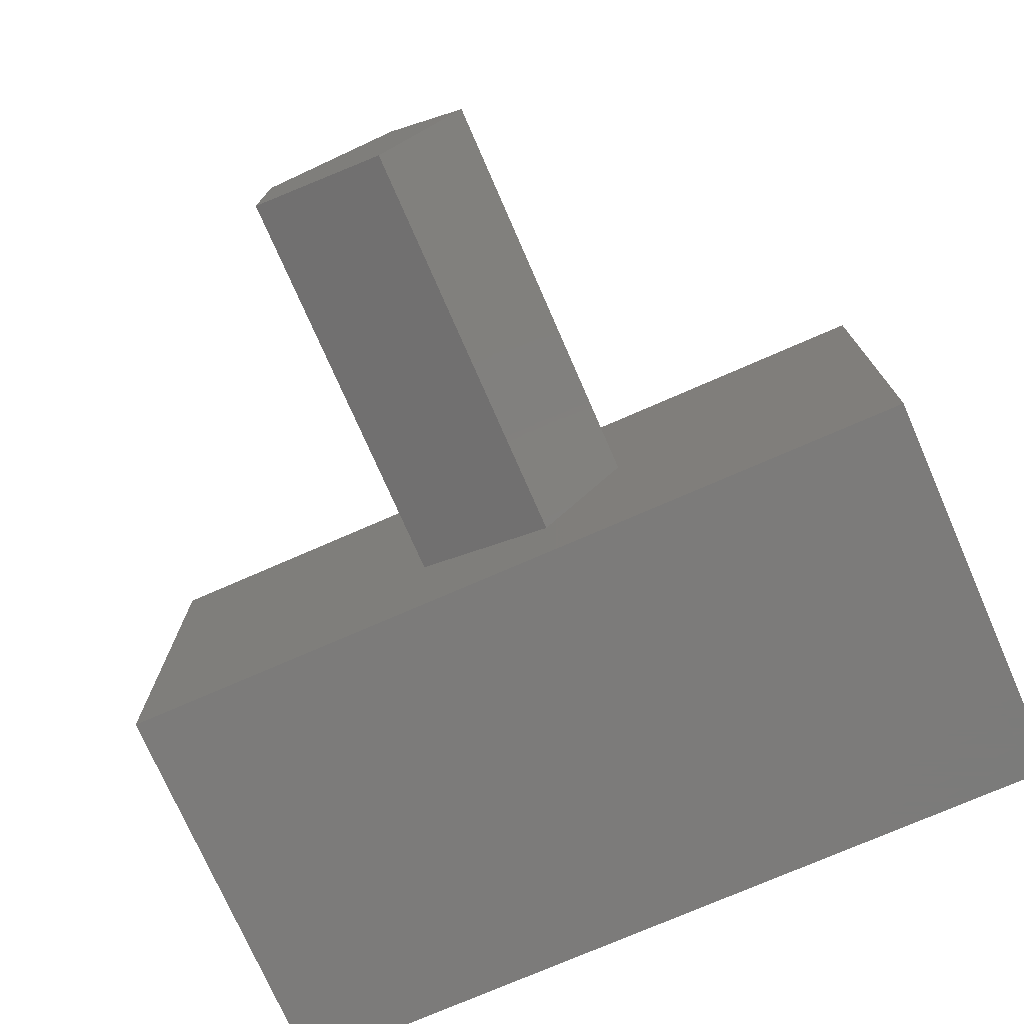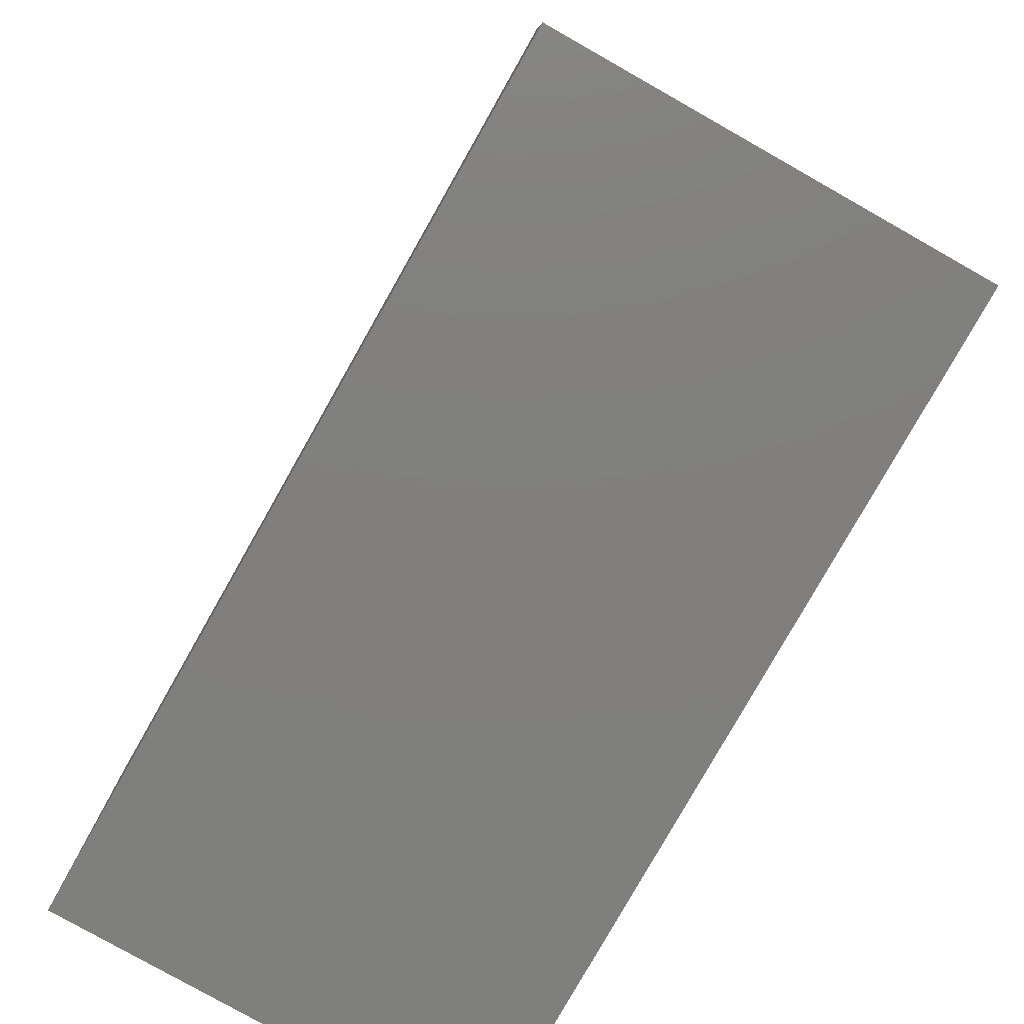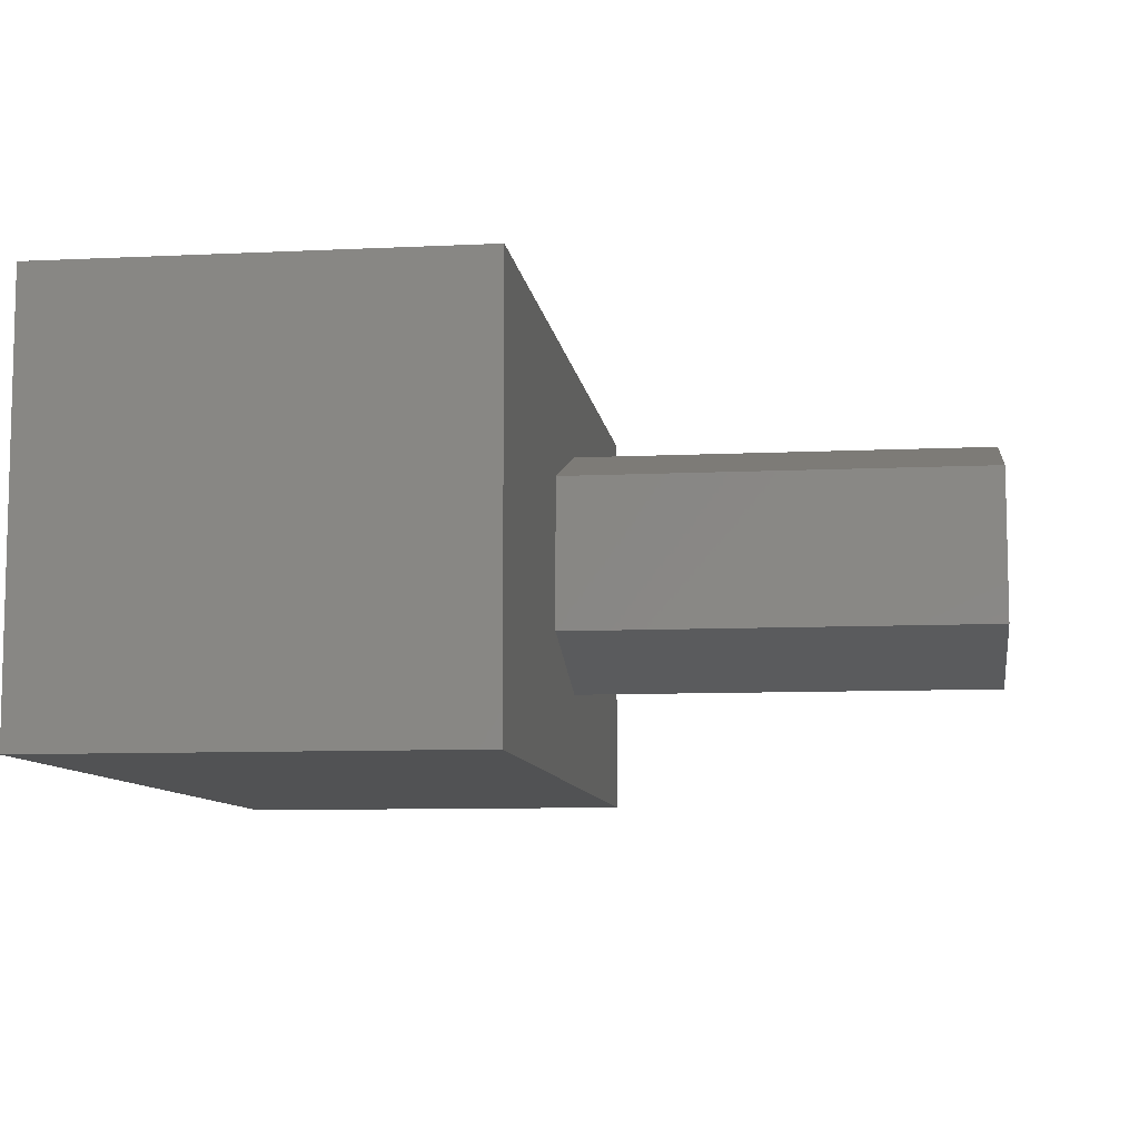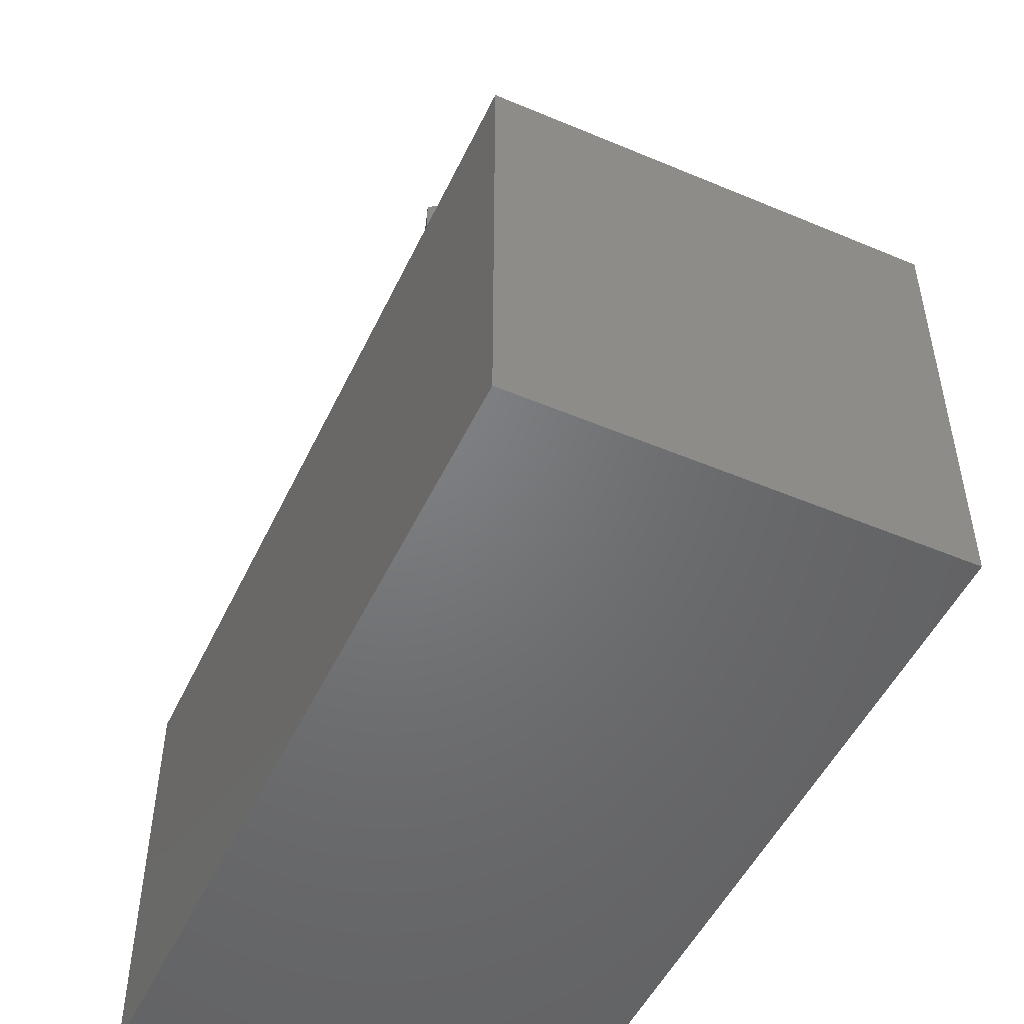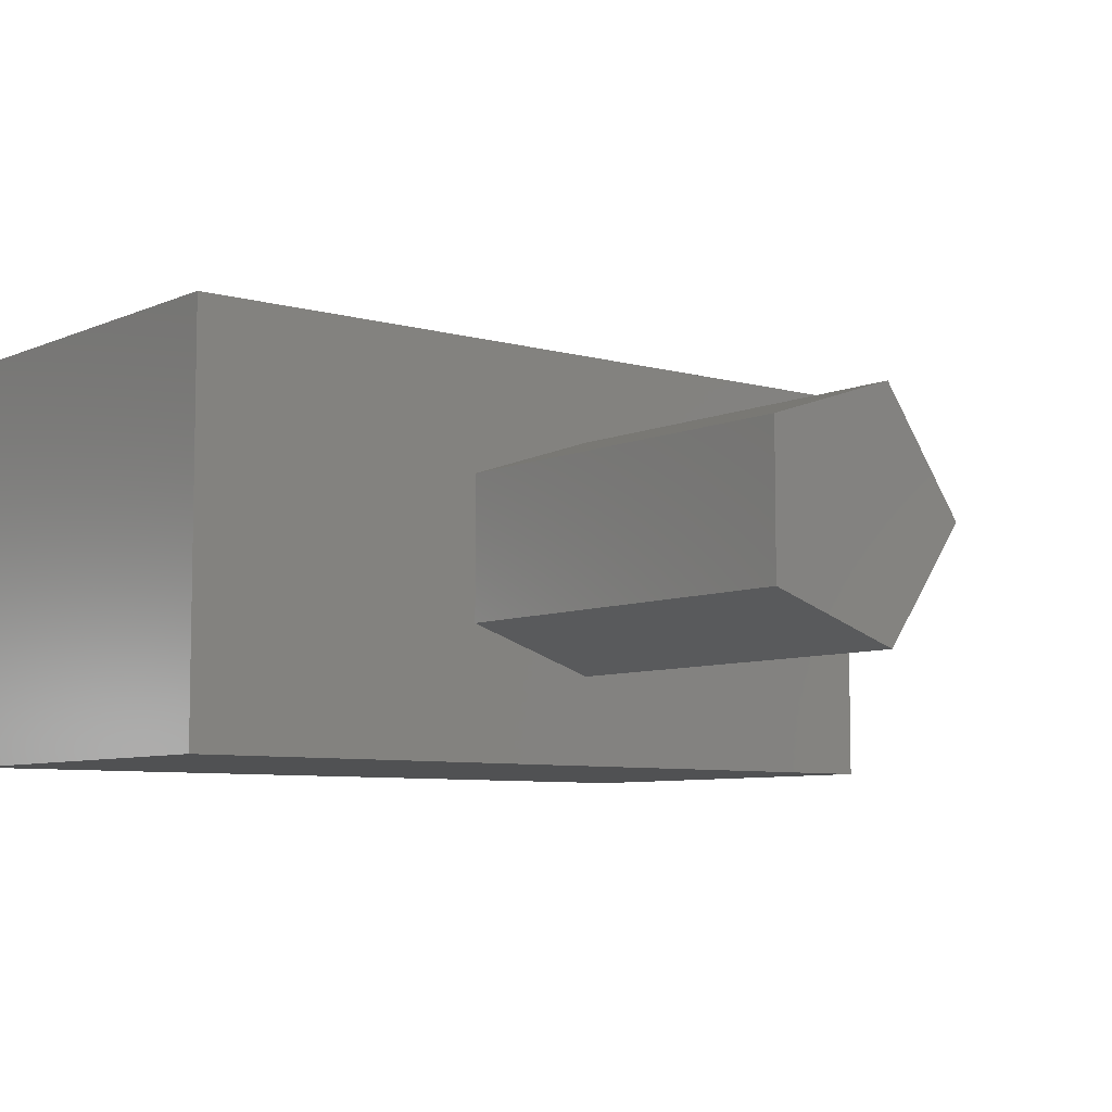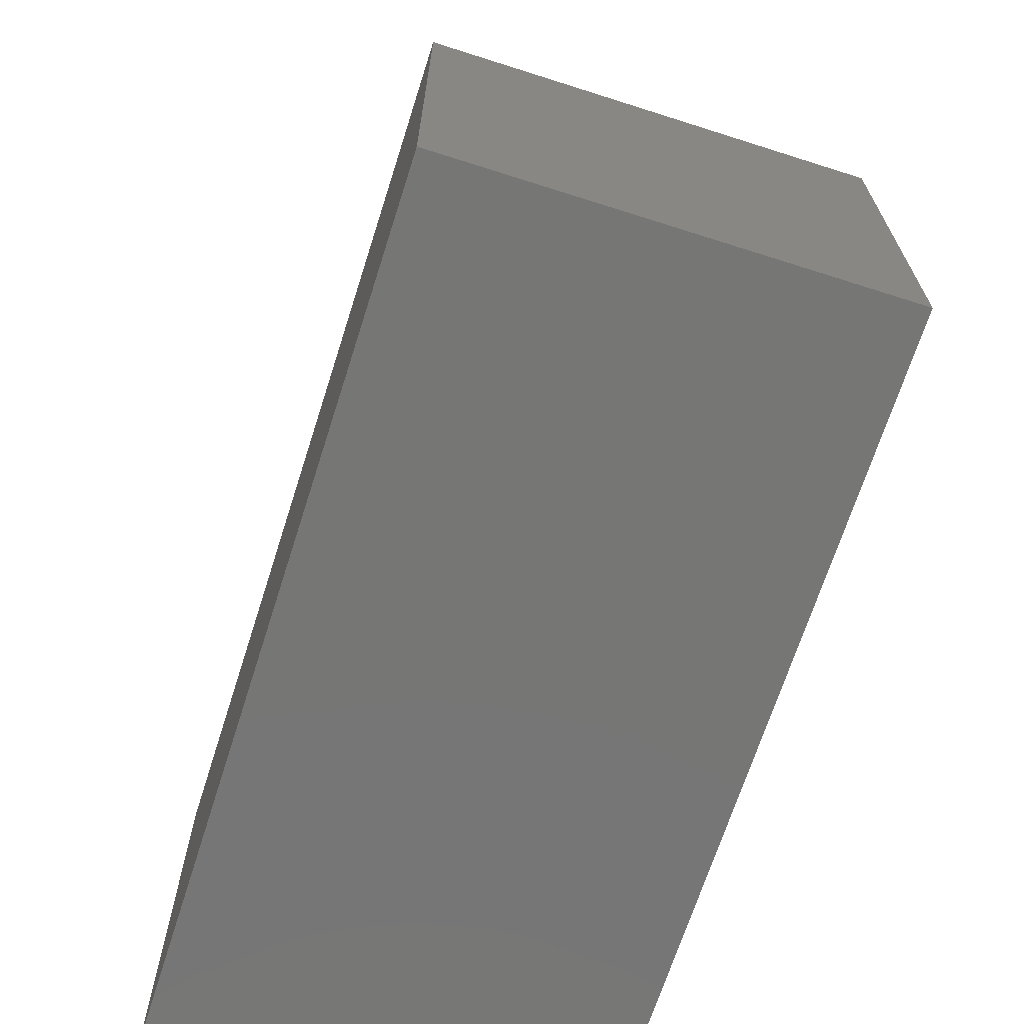
<metadata>
{"format":"stl","ext":"stl","renderer":"f3d","projection":"perspective","resolution":1024,"background":"white","views":[{"elev":-74.7,"azim":23.6,"up":"+Y"},{"elev":-79.5,"azim":60.5,"up":"+Z"},{"elev":-8.7,"azim":-82.6,"up":"+Y"},{"elev":-50.3,"azim":65.2,"up":"+Z"},{"elev":-7.1,"azim":-39.1,"up":"+Y"},{"elev":-68.5,"azim":72.3,"up":"+Z"}]}
</metadata>
<code>
# stl→obj: 18 verts, 32 faces
v 0 -2.5 0
v 0 -2.5 5
v 0 2.5 0
v 0 2.5 5
v 10 -2.5 0
v 10 -2.5 5
v 10 2.5 0
v 10 2.5 5
v 5.464 -1.427 5
v 5.464 1.427 5
v 6.5 0 5
v 3.786 -0.8817 5
v 3.786 0.8817 5
v 3.786 -0.8817 10
v 3.786 0.8817 10
v 5.464 -1.427 10
v 6.5 0 10
v 5.464 1.427 10
f 1 2 3
f 3 2 4
f 2 1 5
f 6 2 5
f 1 3 5
f 5 3 7
f 3 4 7
f 7 4 8
f 9 2 6
f 10 11 8
f 4 2 12
f 10 4 13
f 8 4 10
f 8 11 6
f 12 2 9
f 12 13 4
f 11 9 6
f 6 5 7
f 8 6 7
f 12 14 13
f 13 14 15
f 14 12 9
f 16 14 9
f 16 9 11
f 17 16 11
f 11 10 18
f 17 11 18
f 13 15 10
f 10 15 18
f 15 14 16
f 18 15 17
f 17 15 16

</code>
